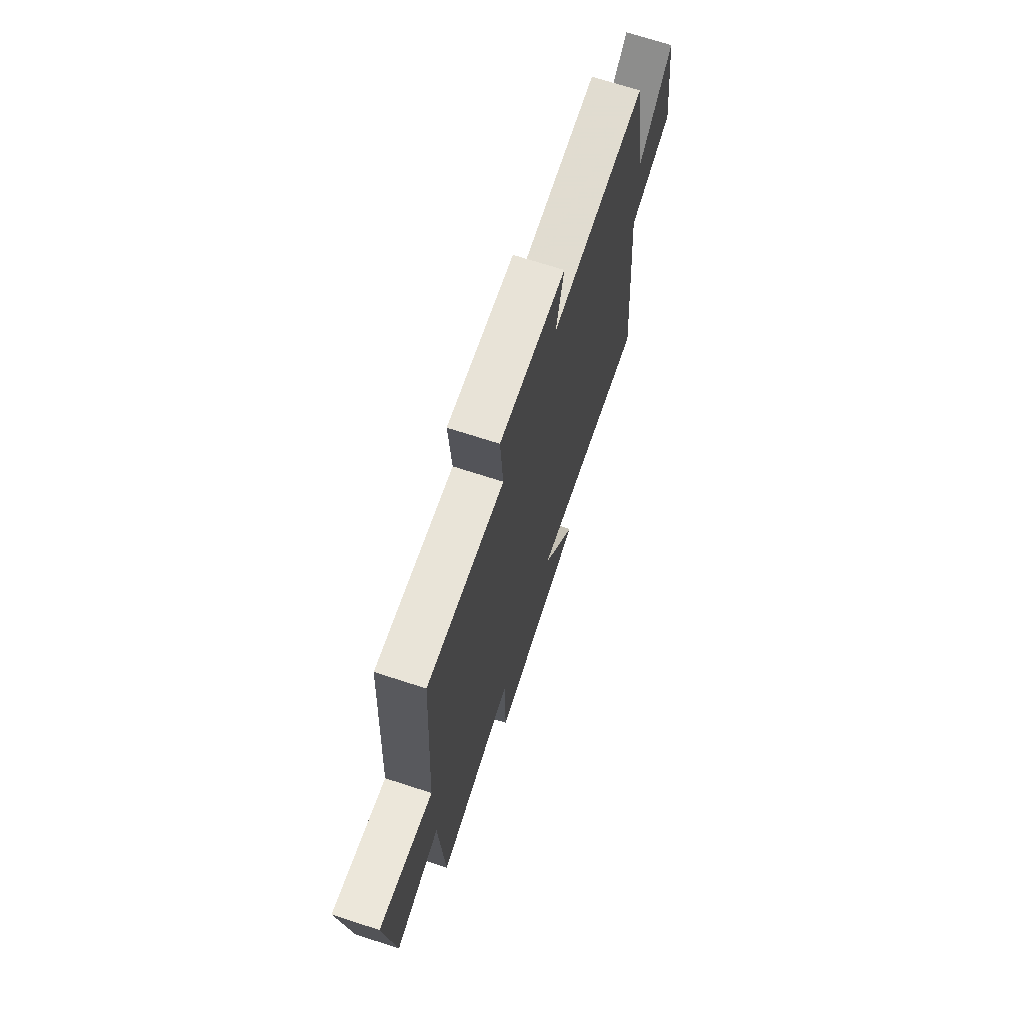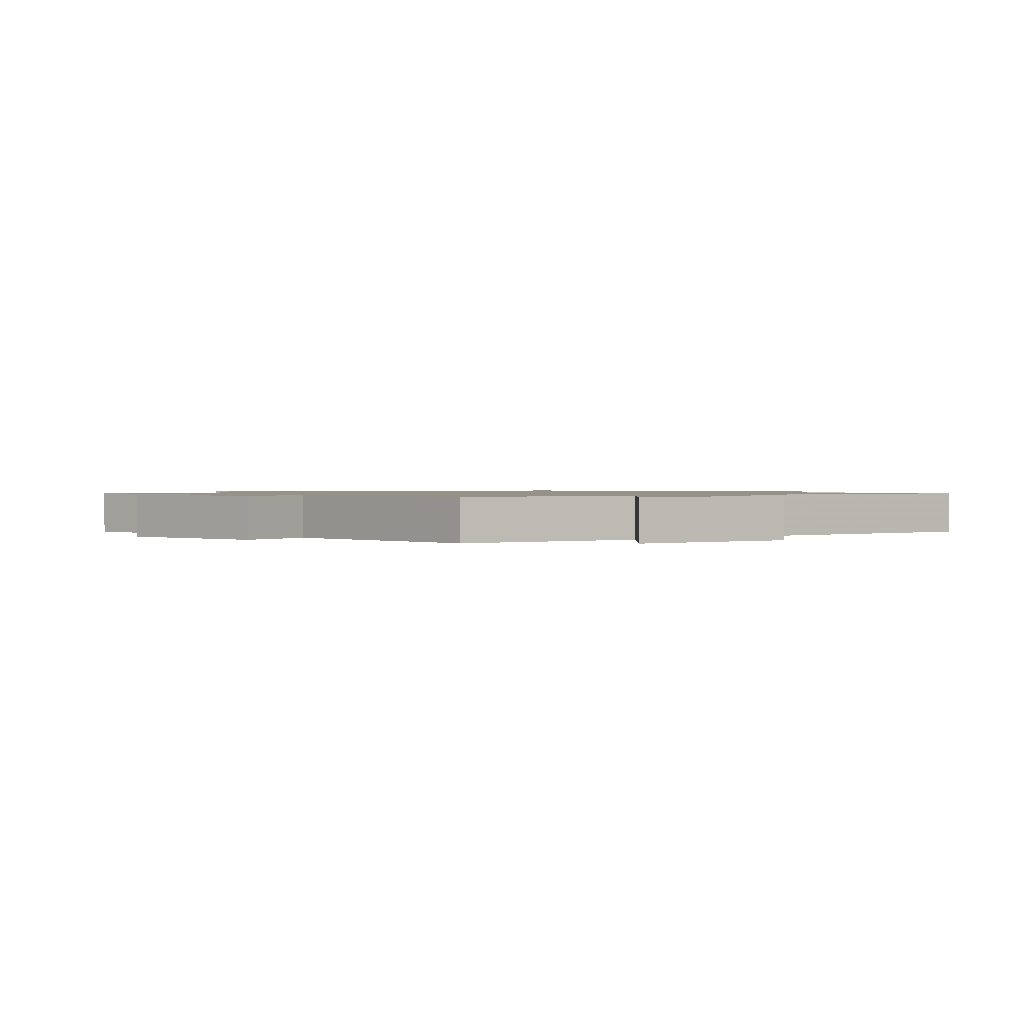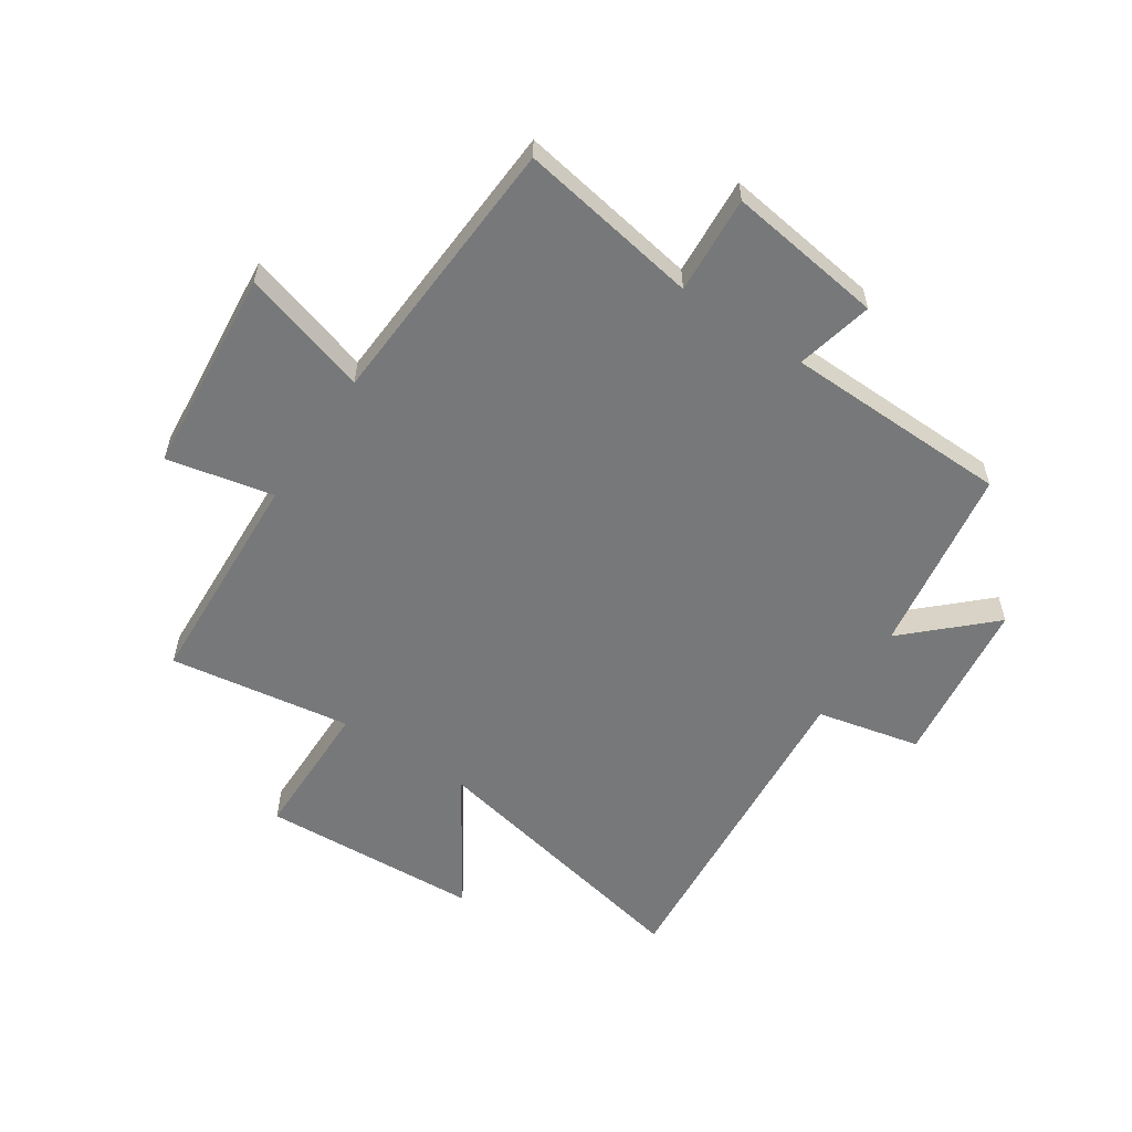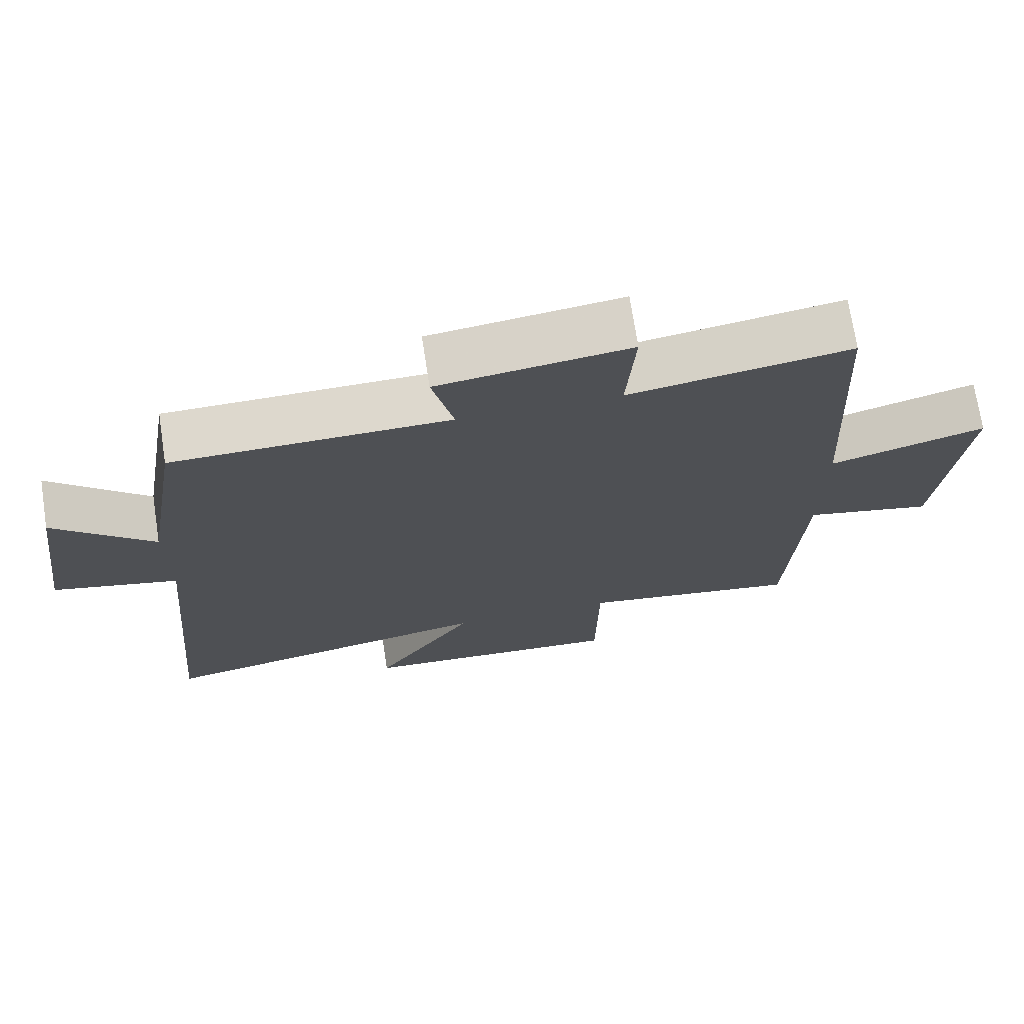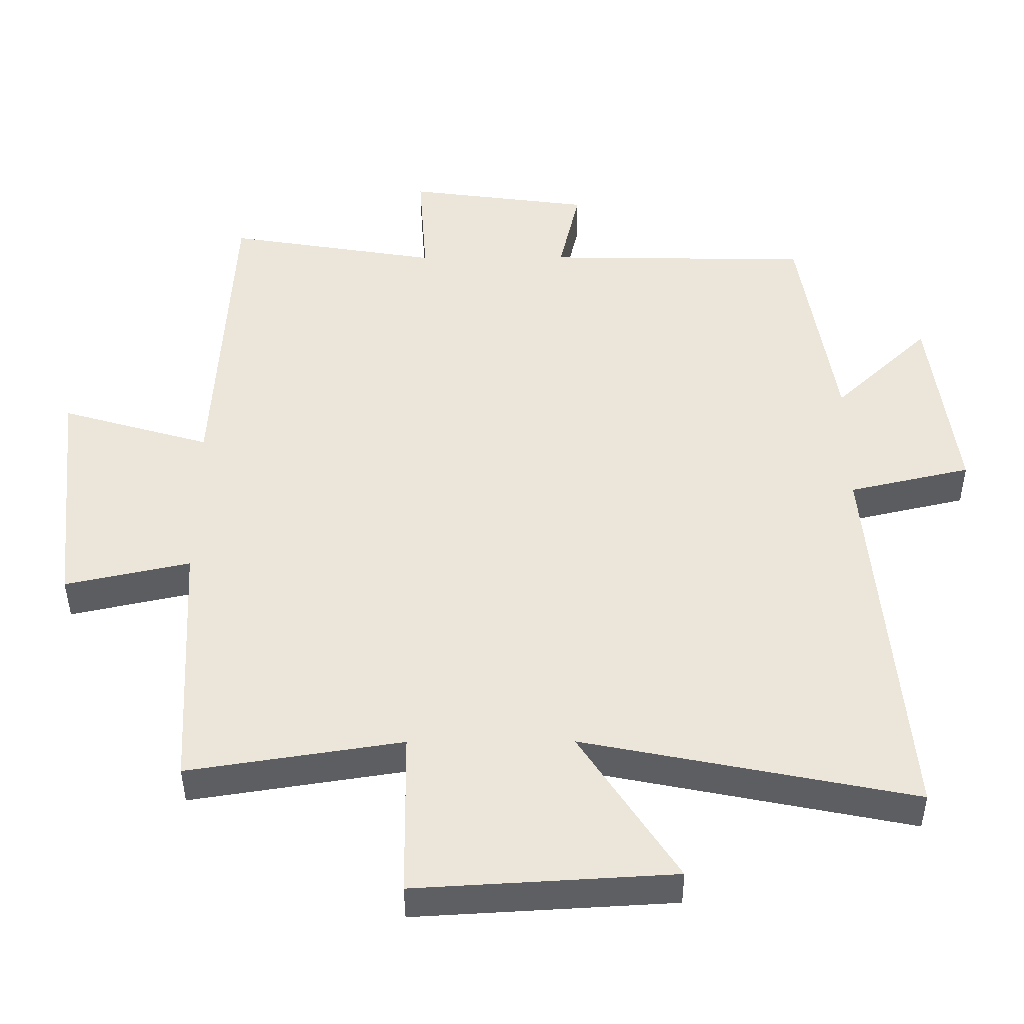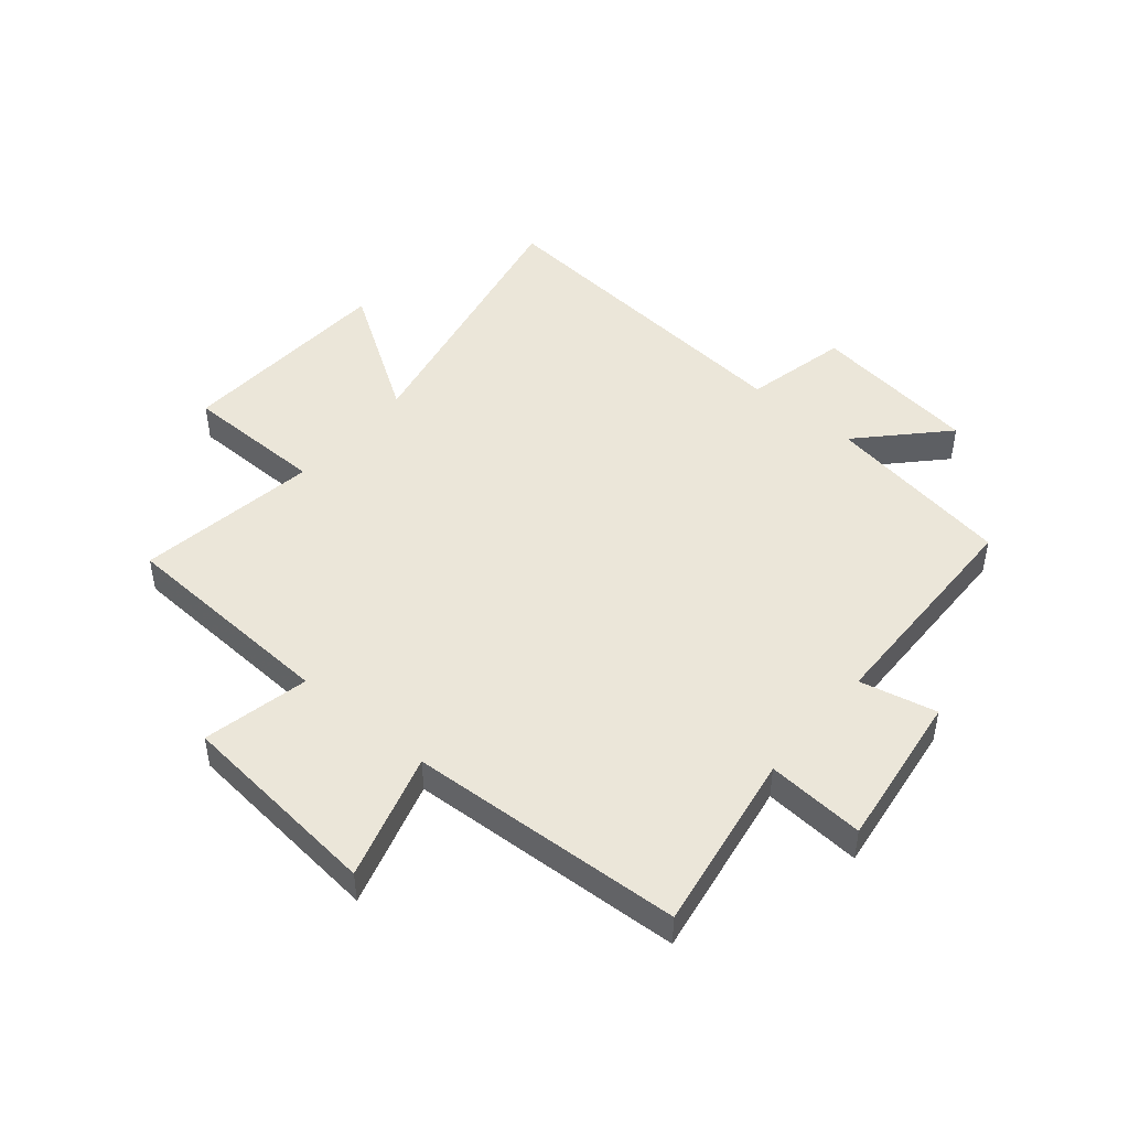
<metadata>
{"format":"obj","ext":"obj","renderer":"f3d","projection":"perspective","resolution":1024,"background":"white","views":[{"elev":70.5,"azim":-72.0,"up":"+Z"},{"elev":1.0,"azim":47.8,"up":"+Y"},{"elev":-57.4,"azim":-33.9,"up":"+Y"},{"elev":71.9,"azim":171.3,"up":"+Z"},{"elev":-41.8,"azim":0.3,"up":"+Z"},{"elev":47.4,"azim":-50.0,"up":"+Y"}]}
</metadata>
<code>
v -0.475 0.07 0.551
v -0.165 0.07 0.5
v -0.177 0.07 0.668
v 0.091 0.07 0.632
v 0.061 0.07 0.5
v 0.448 0.07 0.493
v 0.5 0.07 0.17
v 0.639 0.07 0.303
v 0.677 0.07 0.015
v 0.5 0.07 -0.026
v 0.55 0.07 -0.597
v 0.068 0.07 -0.5
v 0.211 0.07 -0.721
v -0.165 0.07 -0.743
v -0.168 0.07 -0.5
v -0.48 0.07 -0.549
v -0.5 0.07 -0.169
v -0.682 0.07 -0.209
v -0.718 0.07 0.143
v -0.5 0.07 0.079
v -0.475 0 0.551
v -0.165 0 0.5
v -0.177 0 0.668
v 0.091 0 0.632
v 0.061 0 0.5
v 0.448 0 0.493
v 0.5 0 0.17
v 0.639 0 0.303
v 0.677 0 0.015
v 0.5 0 -0.026
v 0.55 0 -0.597
v 0.068 0 -0.5
v 0.211 0 -0.721
v -0.165 0 -0.743
v -0.168 0 -0.5
v -0.48 0 -0.549
v -0.5 0 -0.169
v -0.682 0 -0.209
v -0.718 0 0.143
v -0.5 0 0.079
f 17 18 19 20
f 15 16 17 20
f 15 20 1 2
f 12 13 14 15
f 12 15 2
f 10 11 12 2
f 7 8 9 10
f 5 6 7 10
f 5 10 2 3
f 3 4 5
f 40 39 38 37
f 40 37 36 35
f 22 21 40 35
f 35 34 33 32
f 22 35 32
f 22 32 31 30
f 30 29 28 27
f 30 27 26 25
f 23 22 30 25
f 25 24 23
f 1 21 22 2
f 2 22 23 3
f 3 23 24 4
f 4 24 25 5
f 5 25 26 6
f 6 26 27 7
f 7 27 28 8
f 8 28 29 9
f 9 29 30 10
f 10 30 31 11
f 11 31 32 12
f 12 32 33 13
f 13 33 34 14
f 14 34 35 15
f 15 35 36 16
f 16 36 37 17
f 17 37 38 18
f 18 38 39 19
f 19 39 40 20
f 20 40 21 1

</code>
